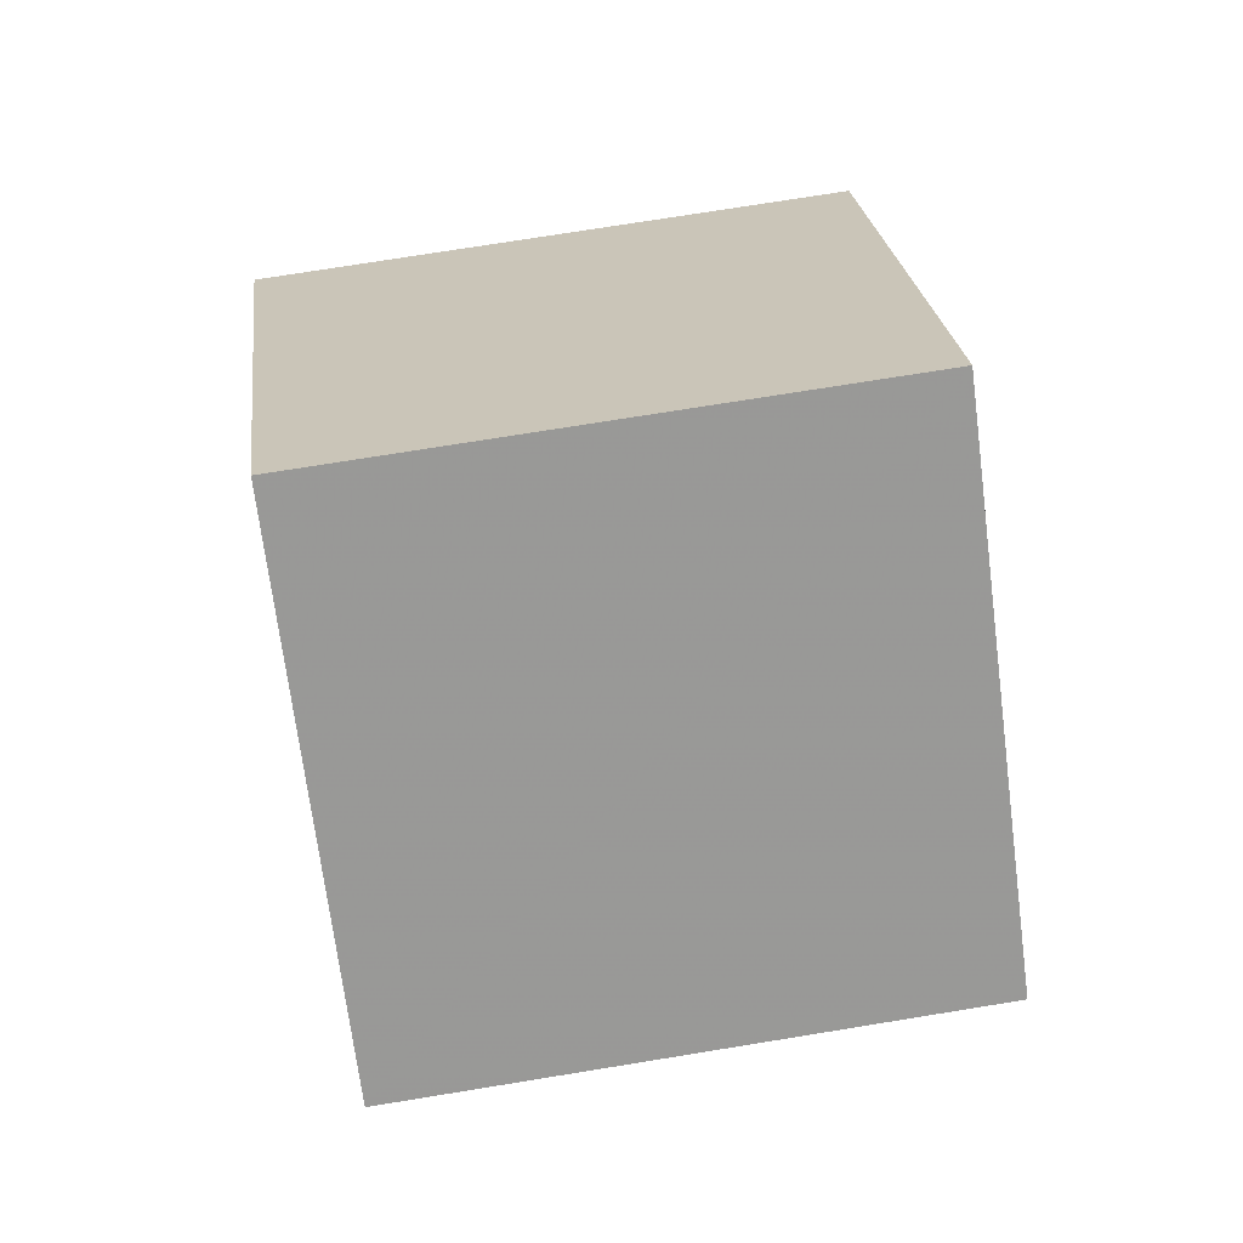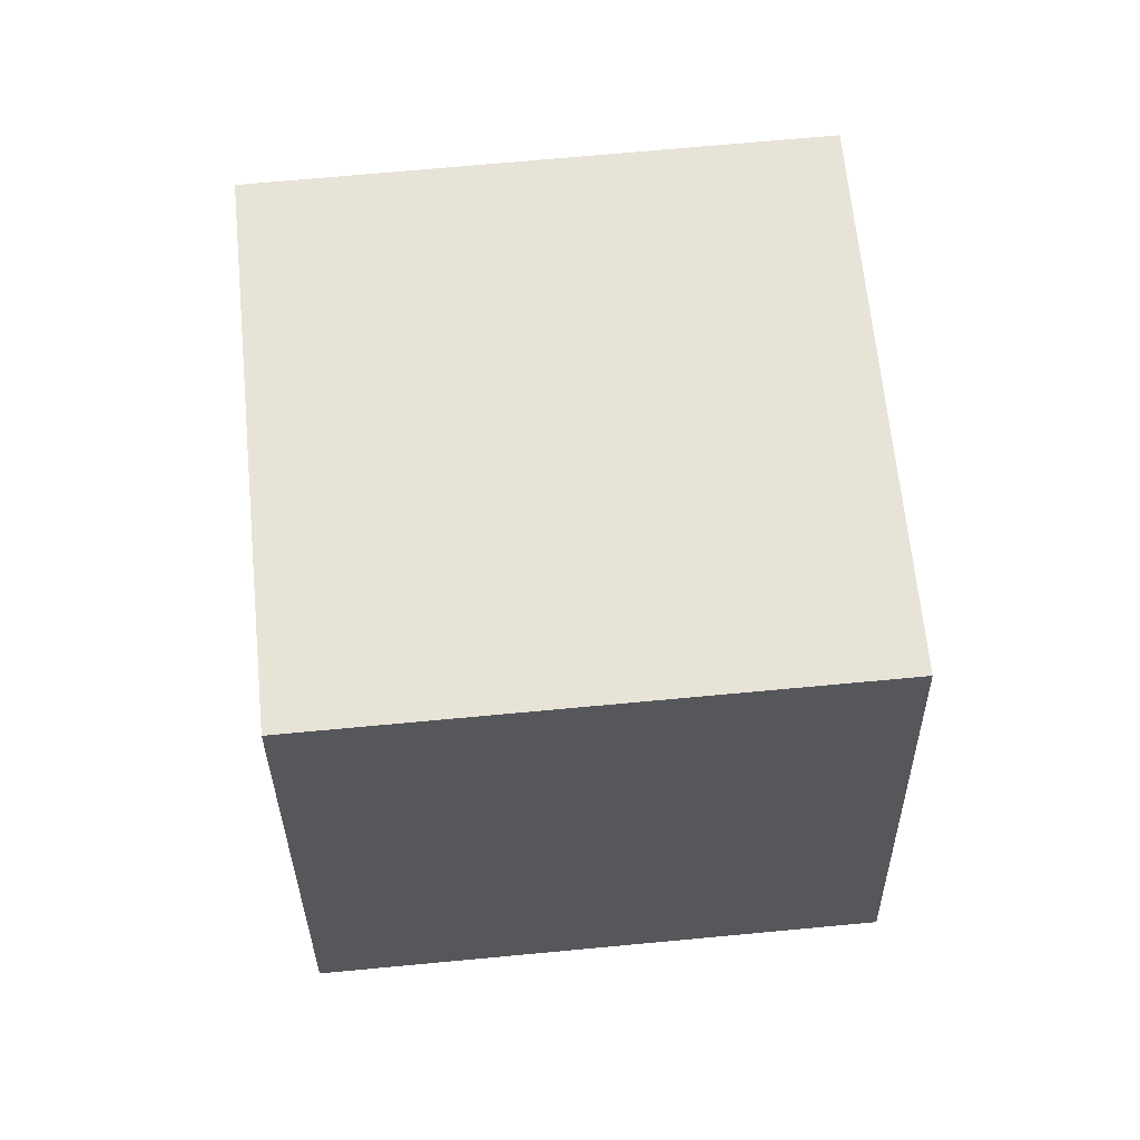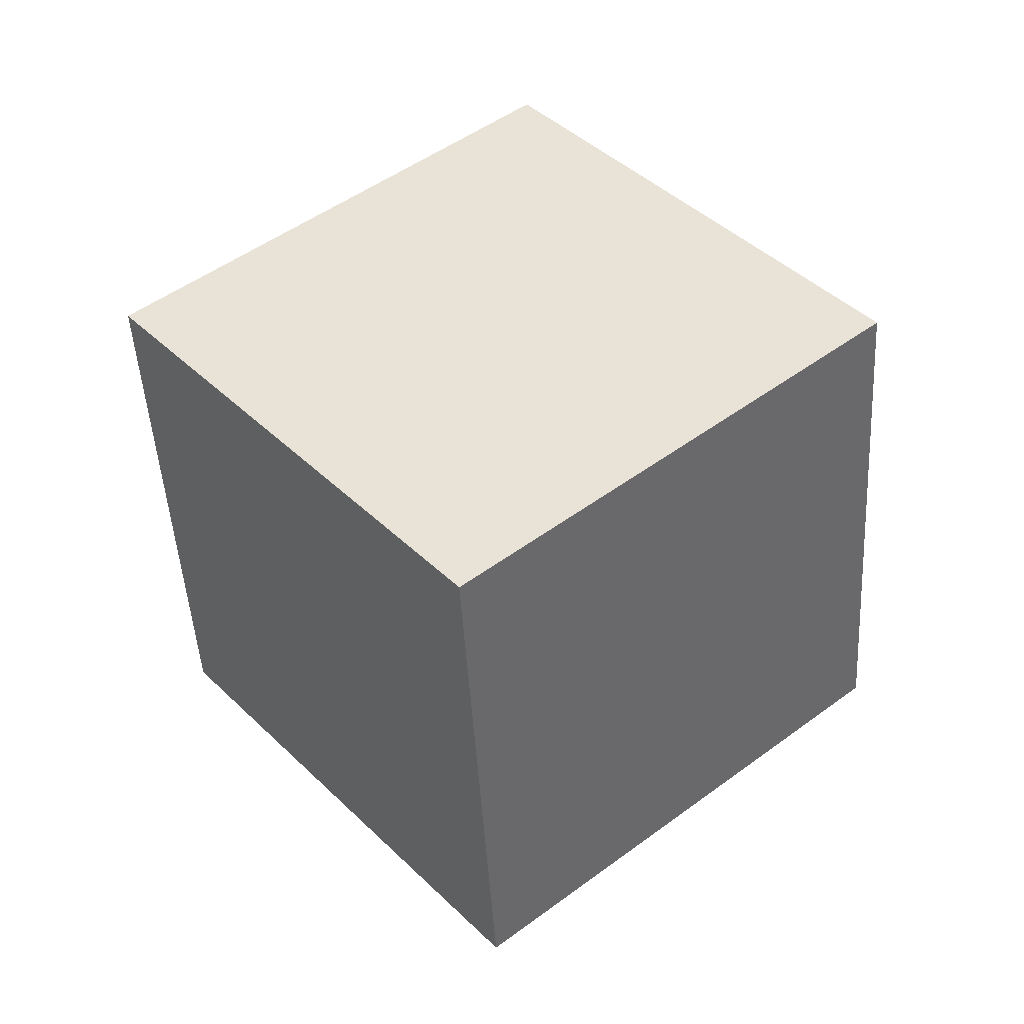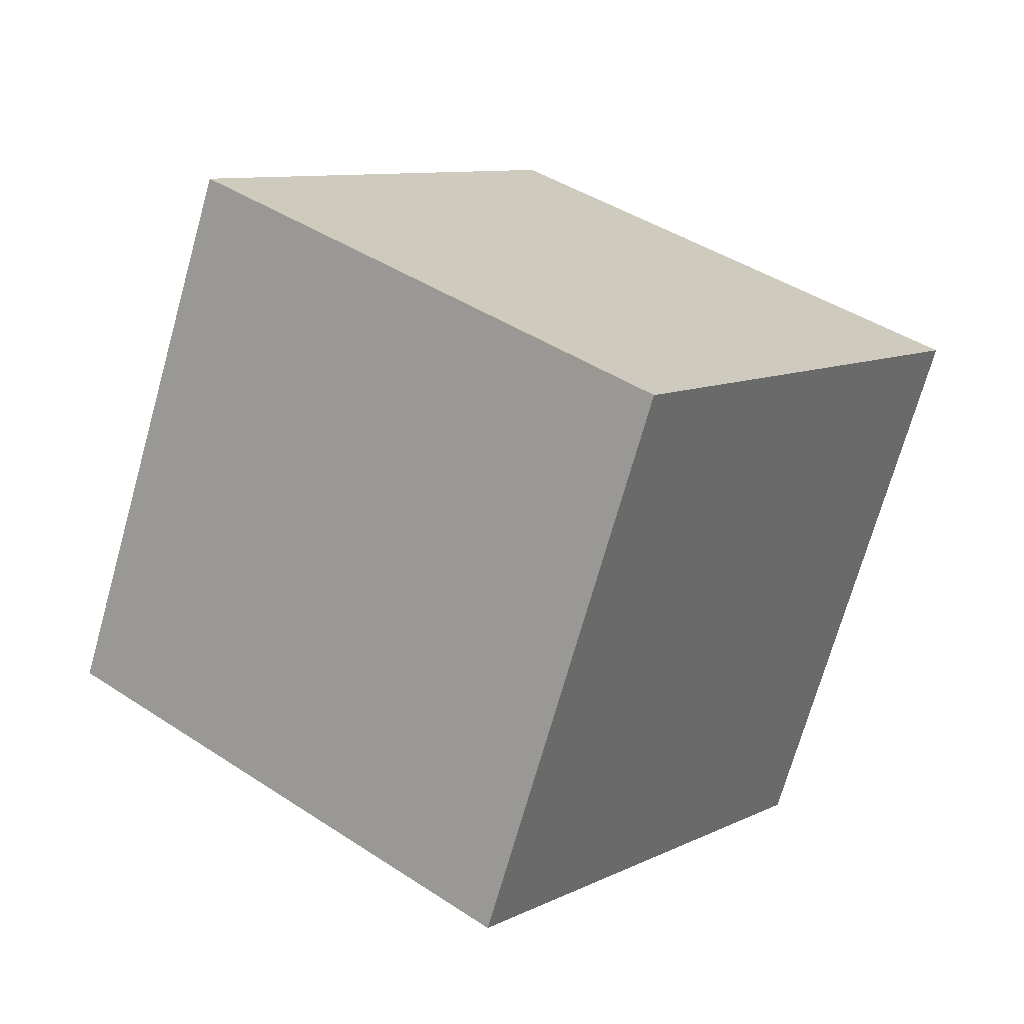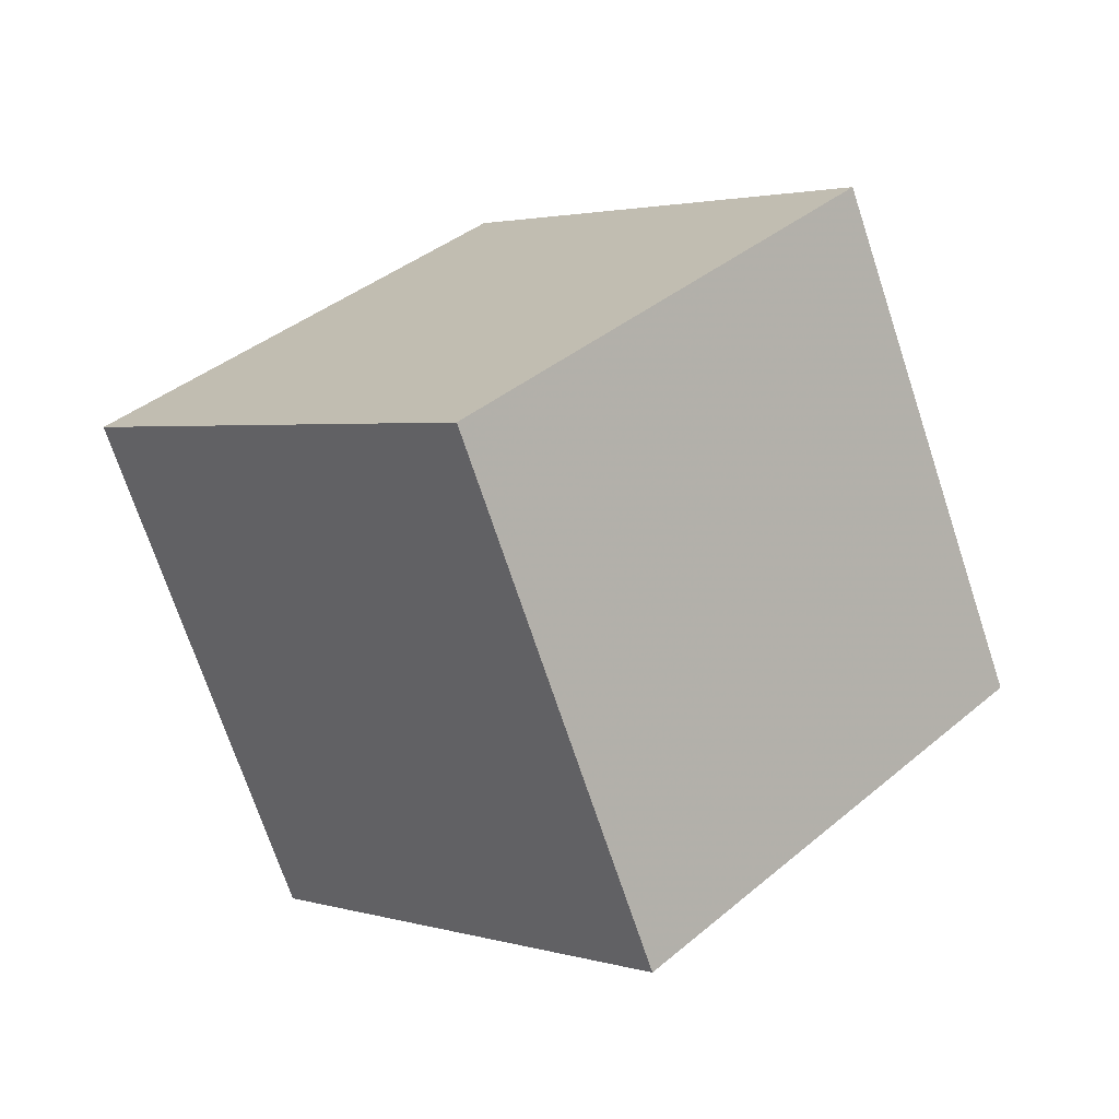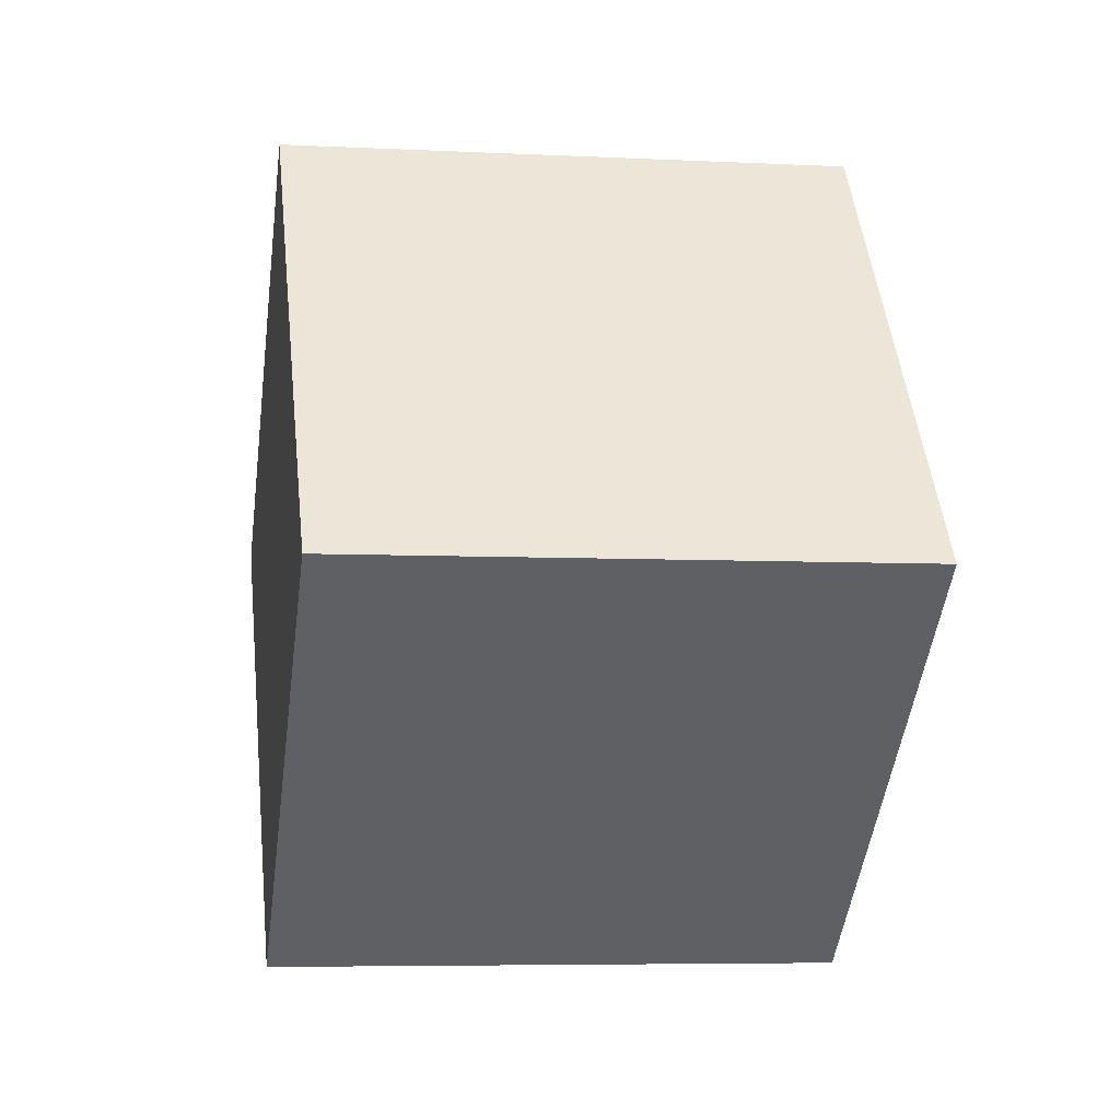
<metadata>
{"format":"obj","ext":"obj","renderer":"f3d","projection":"perspective","resolution":1024,"background":"white","views":[{"elev":37.1,"azim":134.6,"up":"+Y"},{"elev":-12.9,"azim":141.3,"up":"+Y"},{"elev":-61.9,"azim":8.9,"up":"+Z"},{"elev":15.2,"azim":-92.0,"up":"+Y"},{"elev":-18.7,"azim":-38.5,"up":"+Z"},{"elev":29.7,"azim":-45.4,"up":"+Y"}]}
</metadata>
<code>
v 3.239 -1.413 -12.59
v -2.863 -4.067 -5.125
v 2.316 8.183 -9.933
v -3.786 5.529 -2.468
v 11.11 -2.345 -6.49
v 5.006 -4.999 0.9752
v 10.18 7.252 -3.833
v 4.083 4.598 3.632
f 2 4 1
f 5 2 1
f 1 4 3
f 3 5 1
f 2 8 4
f 6 2 5
f 6 8 2
f 4 8 3
f 7 5 3
f 3 8 7
f 7 6 5
f 8 6 7

</code>
